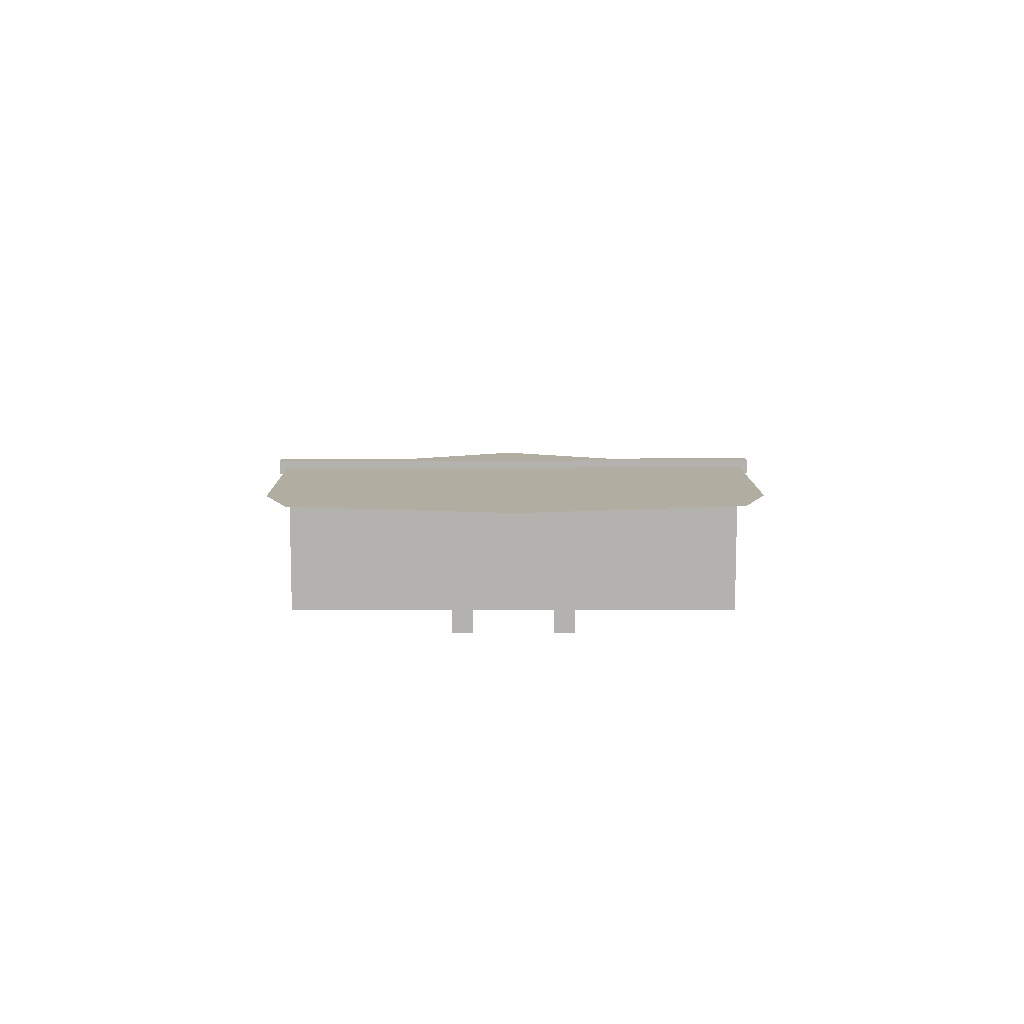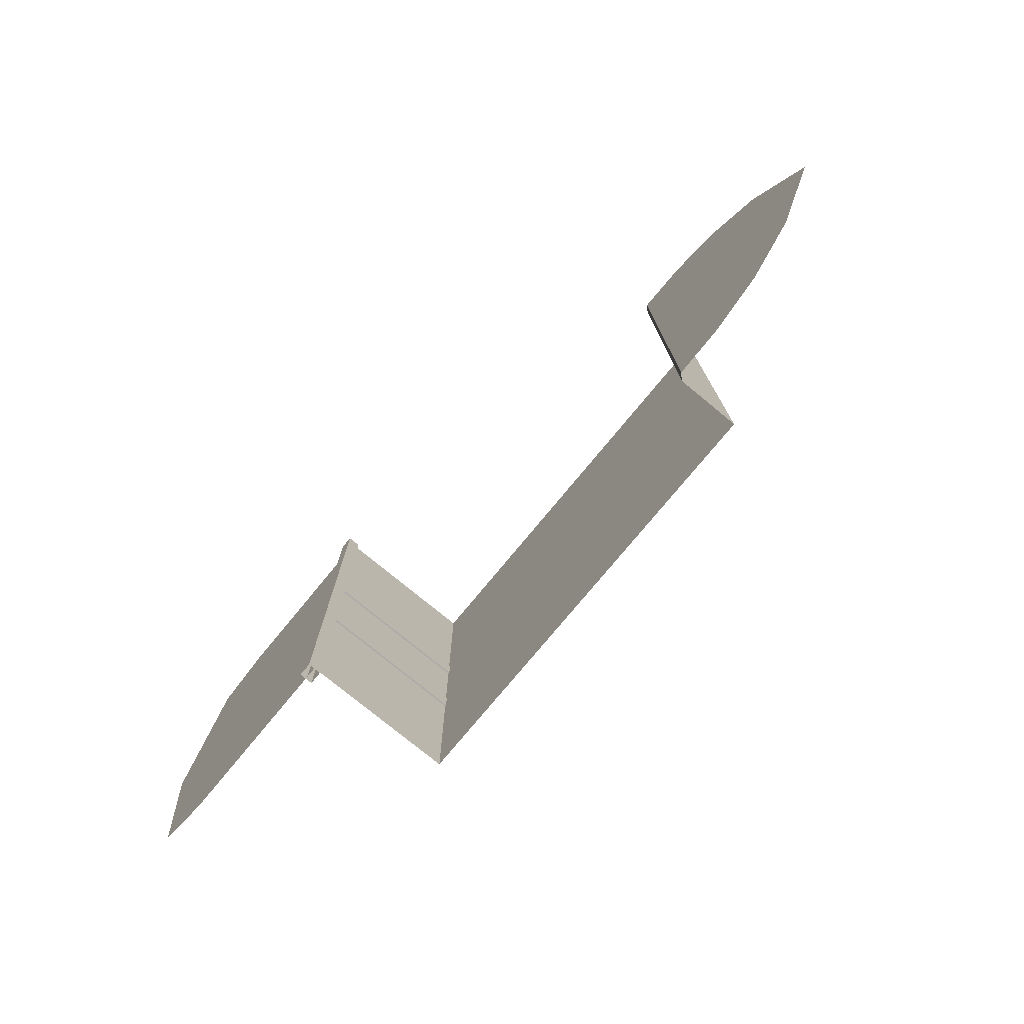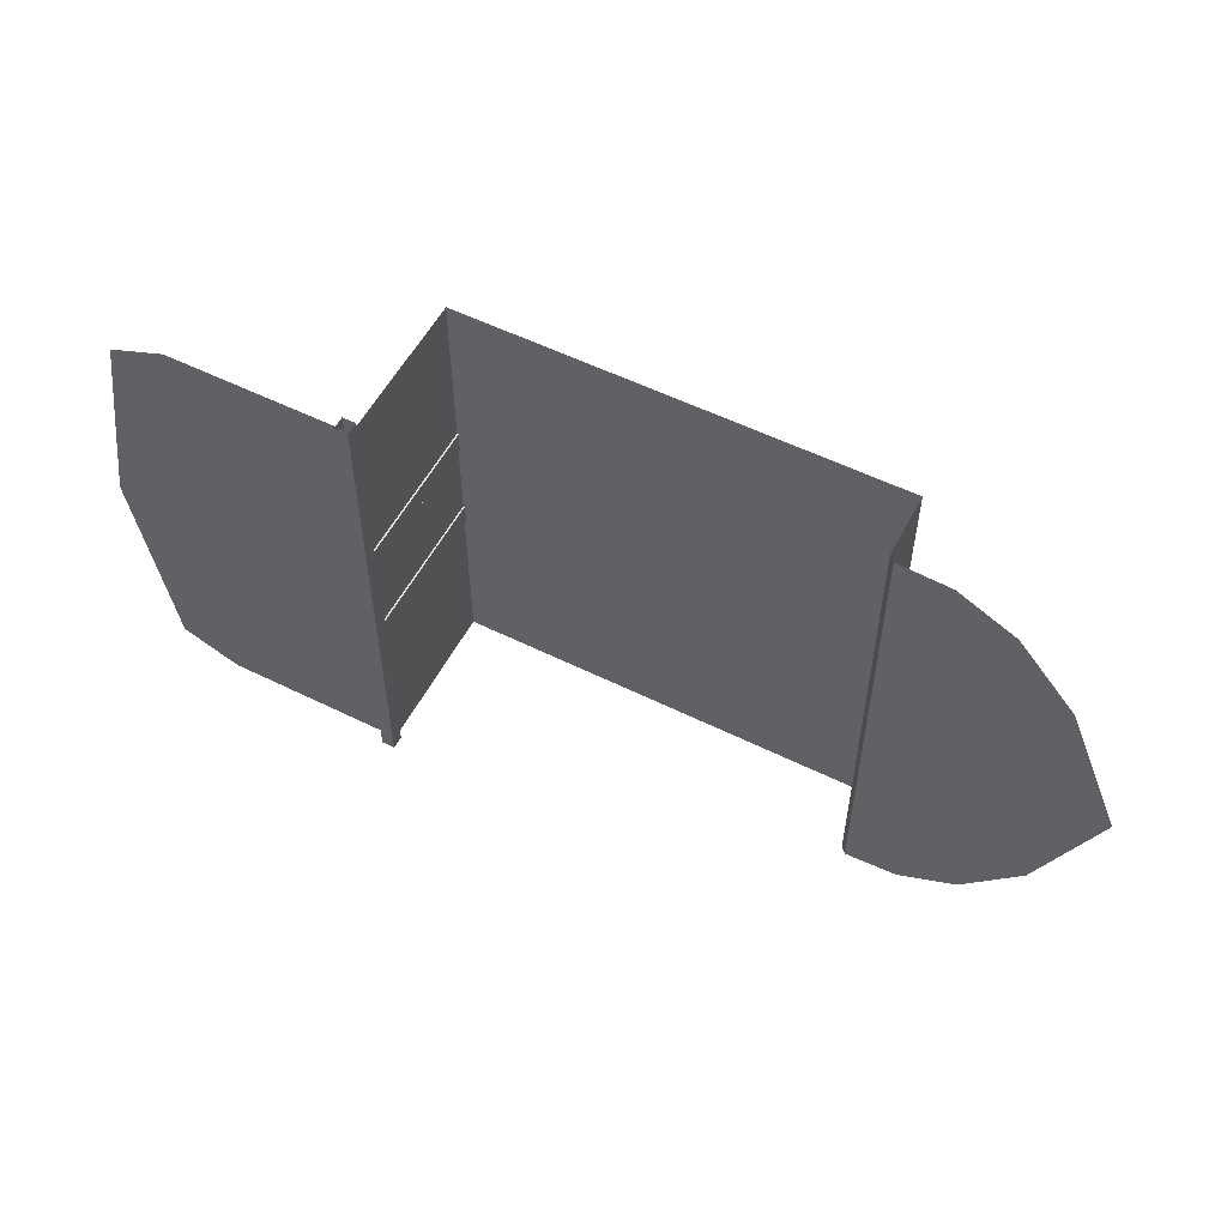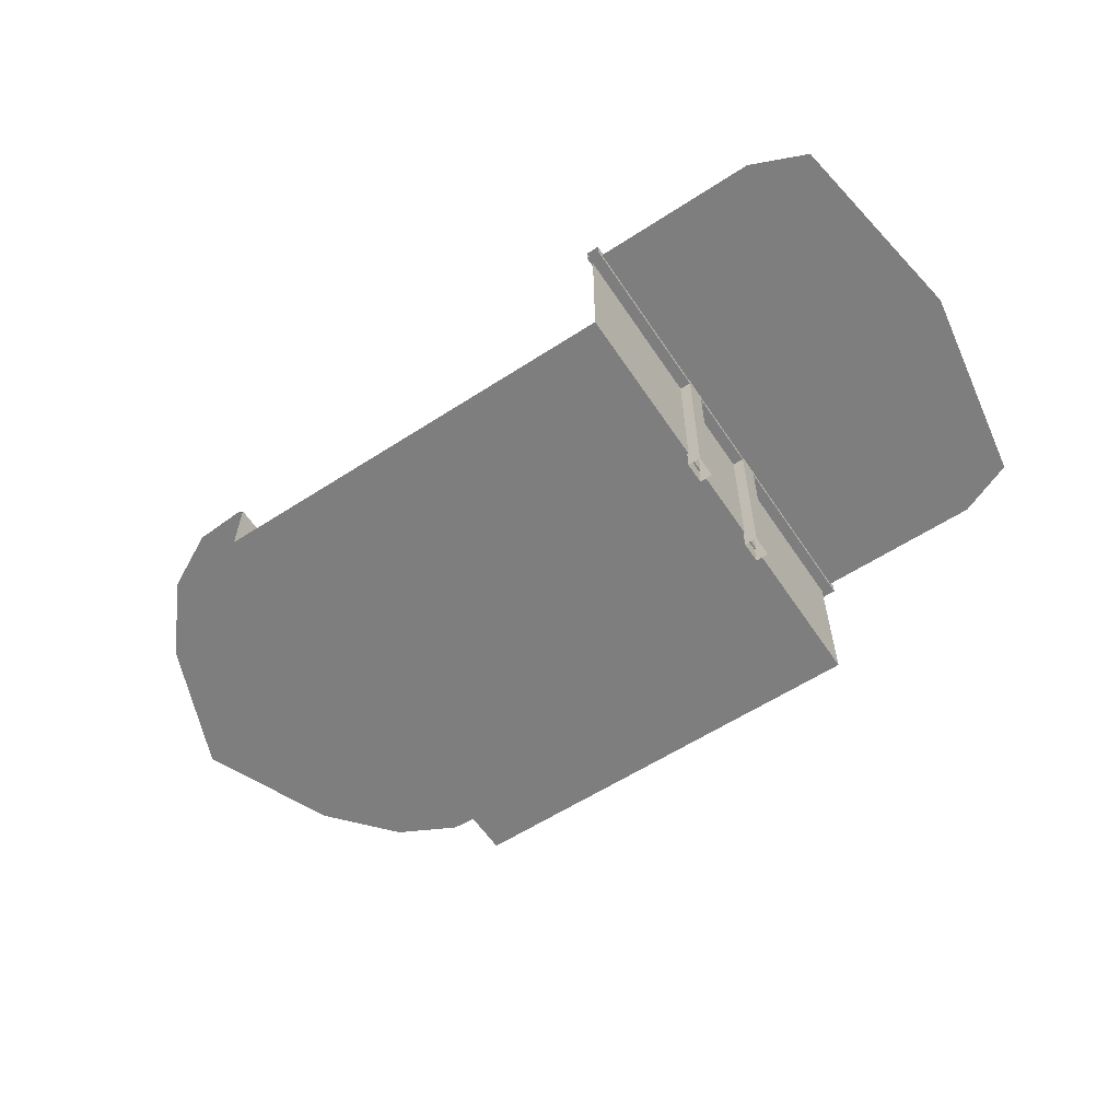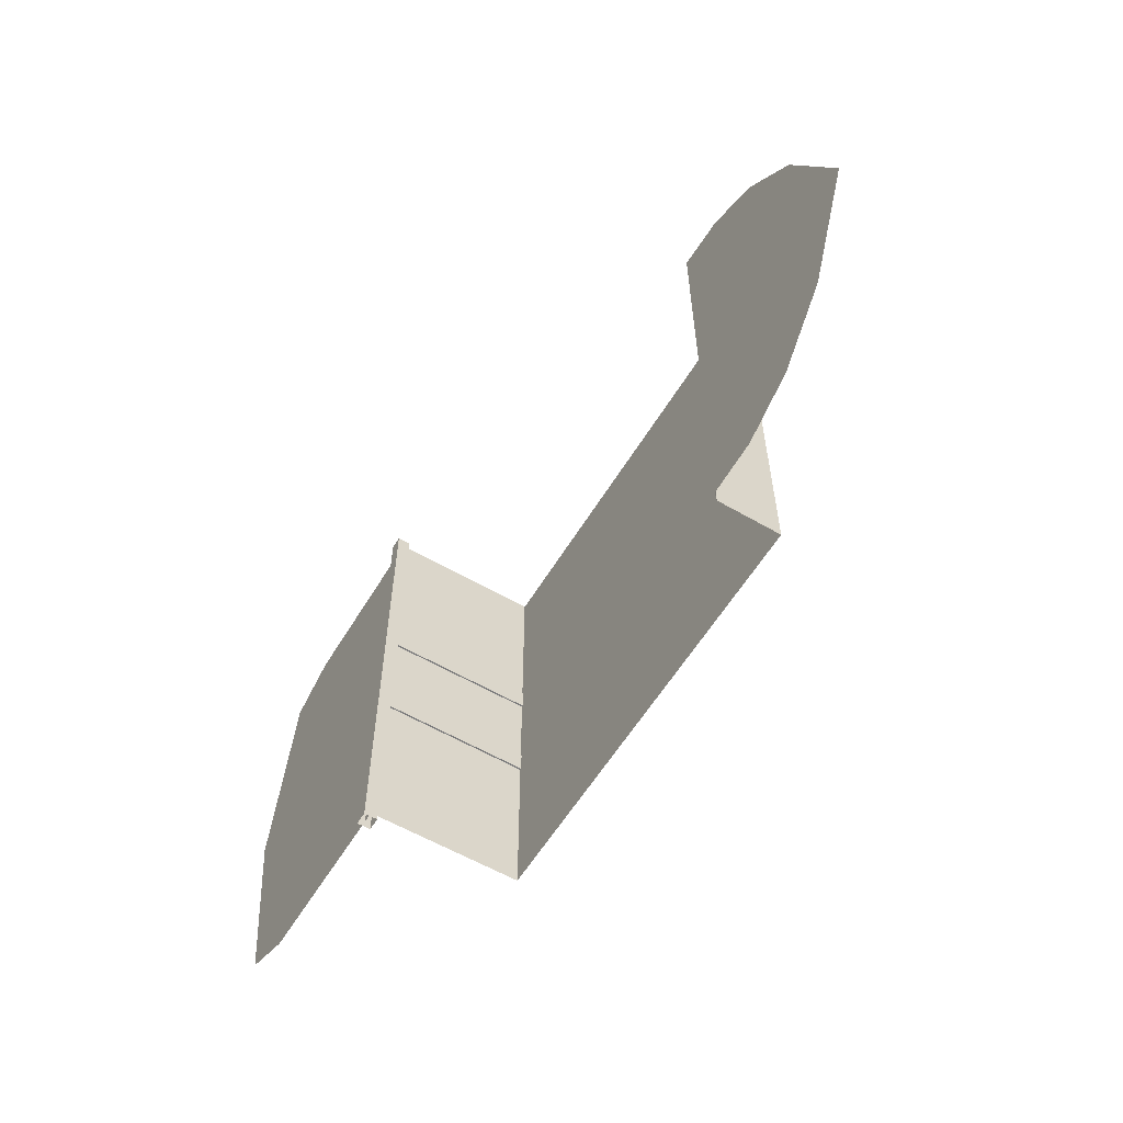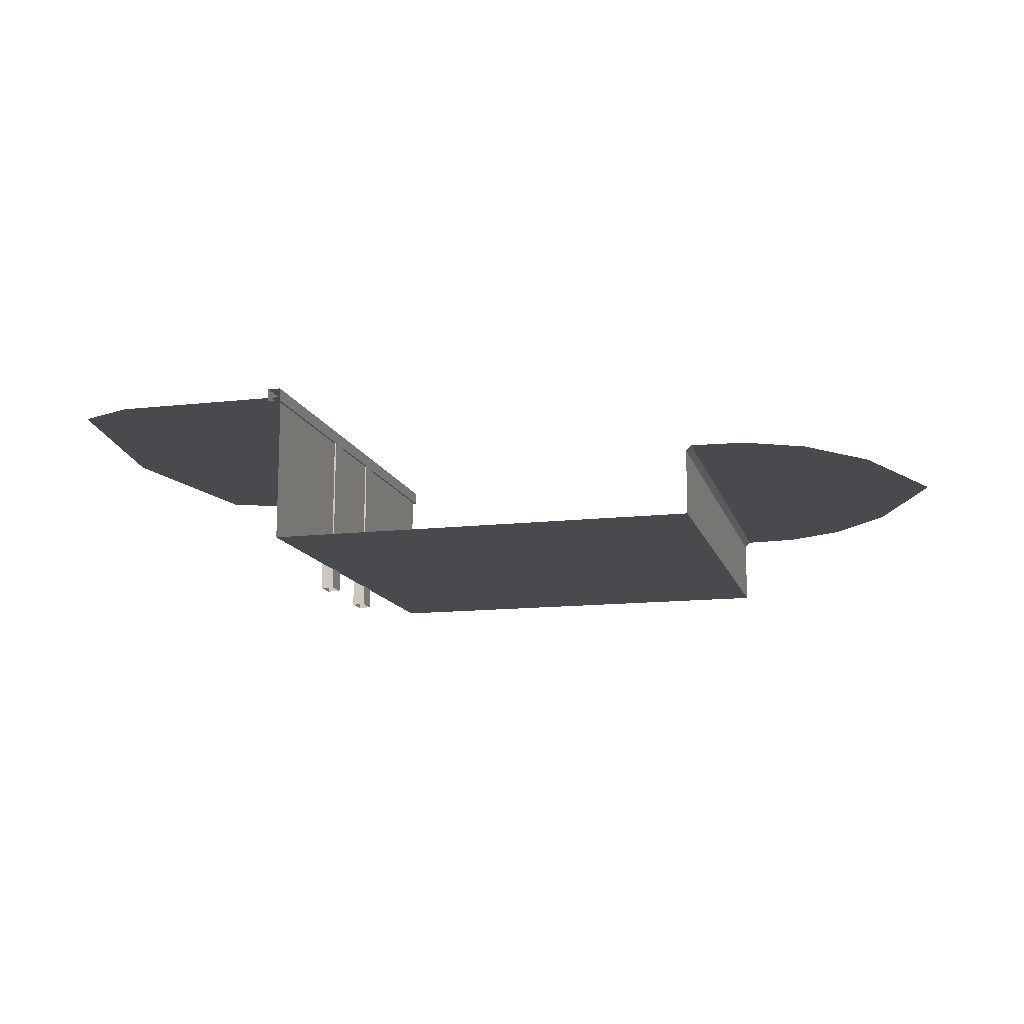
<metadata>
{"format":"obj","ext":"obj","renderer":"f3d","projection":"perspective","resolution":1024,"background":"white","views":[{"elev":10.3,"azim":89.5,"up":"+Y"},{"elev":-76.3,"azim":-129.5,"up":"+Z"},{"elev":55.3,"azim":-152.5,"up":"+Z"},{"elev":-59.5,"azim":33.6,"up":"+Y"},{"elev":-58.4,"azim":-121.0,"up":"+Z"},{"elev":-13.4,"azim":-165.5,"up":"+Y"}]}
</metadata>
<code>
g ShipFloorMDL
v 7.092 3.059 -1.698
v 7.092 -2.529 -1.698
v 7.092 -2.529 -8.49
v 7.092 3.059 -8.49
v -8.721 -0.1999 -8.49
v -8.721 -2.529 -8.49
v -8.721 -2.529 8.49
v -8.721 -0.1999 8.49
v -8.721 -2.529 -8.49
v 7.092 -2.529 -8.49
v 7.092 -2.529 -1.698
v 7.092 -2.529 1.698
v -8.721 -2.529 8.49
v 7.092 -2.529 8.49
v -17.04 -0.001166 -2.067e-07
v -15 -0.001166 -4.847
v -15 -0.001166 4.847
v -12.9 -0.001166 7.292
v -12.9 -0.001166 -7.292
v -10.81 -0.001166 8.371
v -10.81 -0.001166 -8.371
v -8.92 -0.001166 8.488
v -8.92 -0.001166 -8.488
v -8.92 -0.001166 8.488
v -8.92 -0.001166 -8.488
v -8.721 -0.1999 -8.49
v -8.721 -0.1999 8.49
v 17.04 3.059 0
v 15.81 3.059 7.601
v 13.71 3.059 8.49
v 13.71 3.059 -8.49
v 15.81 3.059 -7.601
v 7.092 3.059 -1.698
v 7.092 3.059 -8.49
v 7.092 3.059 1.698
v 7.092 3.059 8.49
v 7.092 3.059 8.49
v 7.092 -2.529 8.49
v 7.092 -2.529 1.698
v 7.092 3.059 1.698
v 7.092 3.059 1.698
v 7.092 -2.529 1.698
v 7.092 -2.529 -1.698
v 7.092 3.059 -1.698
v 7.033 -3.324 2.368
v 7.033 3.099 2.368
v 7.514 3.099 2.368
v 7.514 -3.324 2.368
v 7.033 3.099 1.554
v 7.033 -3.324 1.554
v 7.514 -3.324 1.554
v 7.514 3.099 1.554
v 7.514 -3.324 1.554
v 7.514 -3.324 2.368
v 7.514 3.099 2.368
v 7.514 3.099 1.554
v 7.033 3.099 1.554
v 7.033 3.099 2.368
v 7.033 -3.324 2.368
v 7.033 -3.324 1.554
v 7.033 -3.324 -1.537
v 7.033 3.099 -1.537
v 7.514 3.099 -1.537
v 7.514 -3.324 -1.537
v 7.033 3.099 -2.351
v 7.033 -3.324 -2.351
v 7.514 -3.324 -2.351
v 7.514 3.099 -2.351
v 7.514 -3.324 -2.351
v 7.514 -3.324 -1.537
v 7.514 3.099 -1.537
v 7.514 3.099 -2.351
v 7.033 3.099 -2.351
v 7.033 3.099 -1.537
v 7.033 -3.324 -1.537
v 7.033 -3.324 -2.351
v 7.022 3.324 8.756
v 7.022 3.324 -8.756
v 7.503 3.324 -8.756
v 7.503 3.324 8.756
v 7.022 2.843 -8.756
v 7.022 2.843 8.756
v 7.503 2.843 8.756
v 7.503 2.843 -8.756
v 7.503 2.843 8.756
v 7.503 3.324 8.756
v 7.503 3.324 -8.756
v 7.503 2.843 -8.756
v 7.022 2.843 -8.756
v 7.022 3.324 -8.756
v 7.022 3.324 8.756
v 7.022 2.843 8.756
g ShipFloorMDL_0
f 3 2 1
f 4 3 1
f 7 6 5
f 8 7 5
f 11 10 9
f 12 11 9
f 13 12 9
f 13 14 12
f 17 16 15
f 17 18 16
f 18 19 16
f 18 20 19
f 20 21 19
f 20 22 21
f 22 23 21
f 26 25 24
f 27 26 24
f 30 29 28
f 30 28 31
f 28 32 31
f 30 31 33
f 31 34 33
f 35 30 33
f 30 35 36
f 39 38 37
f 40 39 37
f 43 42 41
f 44 43 41
f 47 46 45
f 48 47 45
f 51 50 49
f 52 51 49
f 55 54 53
f 56 55 53
f 59 58 57
f 60 59 57
f 63 62 61
f 64 63 61
f 67 66 65
f 68 67 65
f 71 70 69
f 72 71 69
f 75 74 73
f 76 75 73
f 79 78 77
f 80 79 77
f 83 82 81
f 84 83 81
f 87 86 85
f 88 87 85
f 91 90 89
f 92 91 89

</code>
